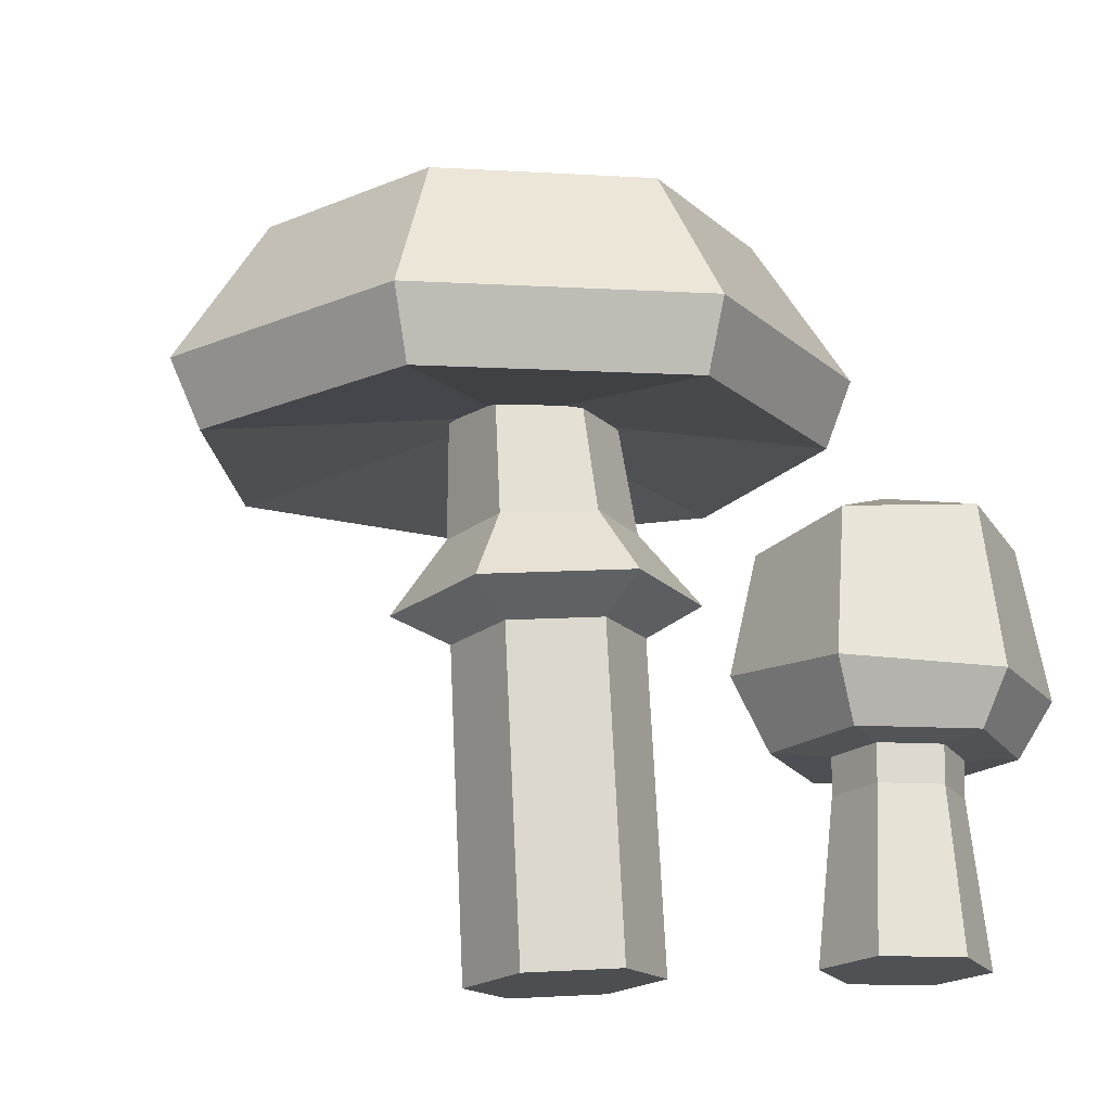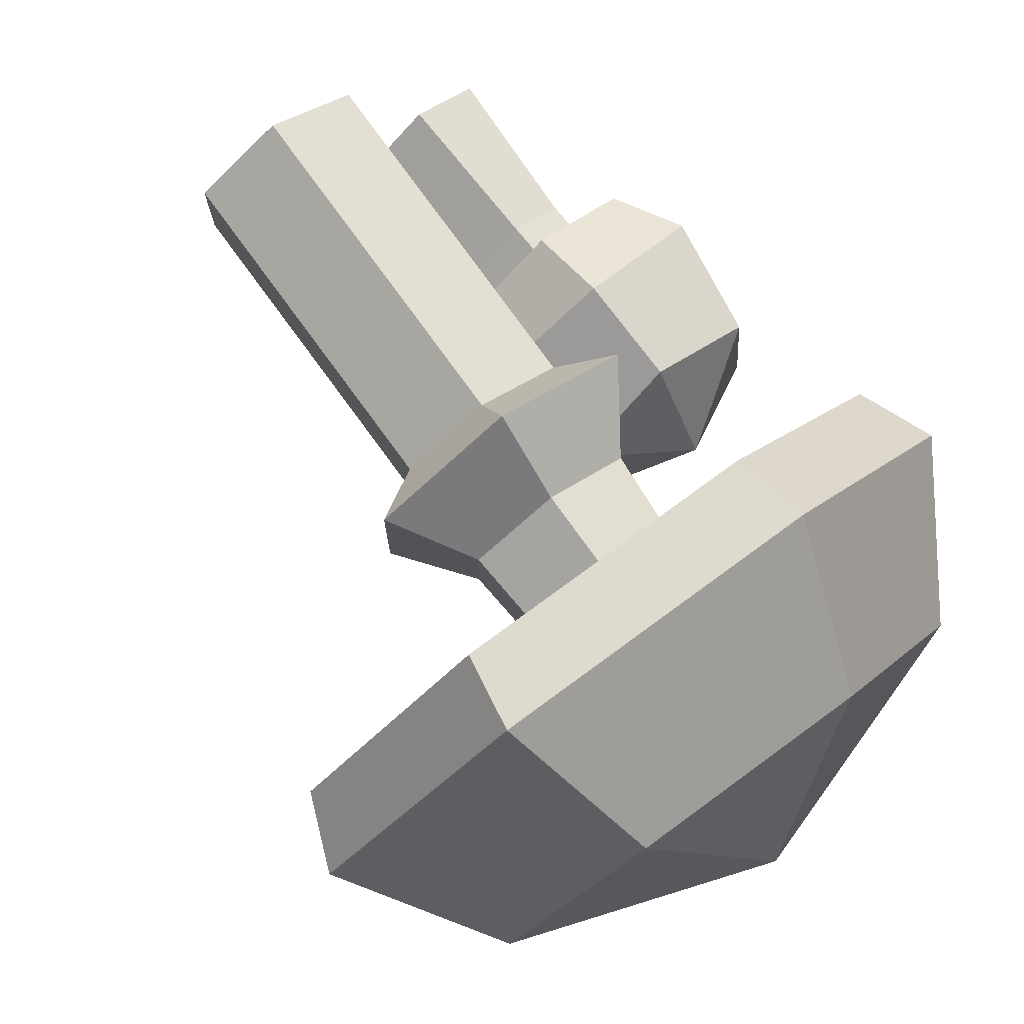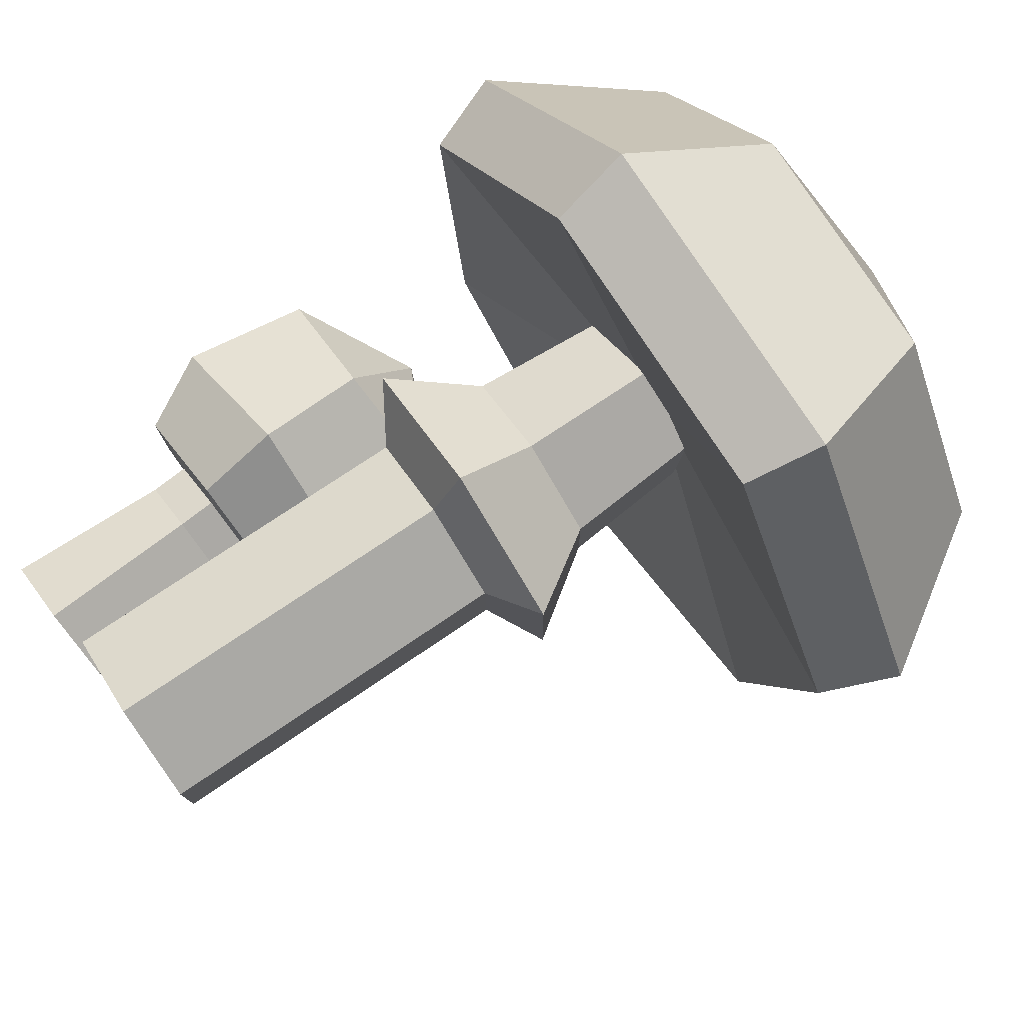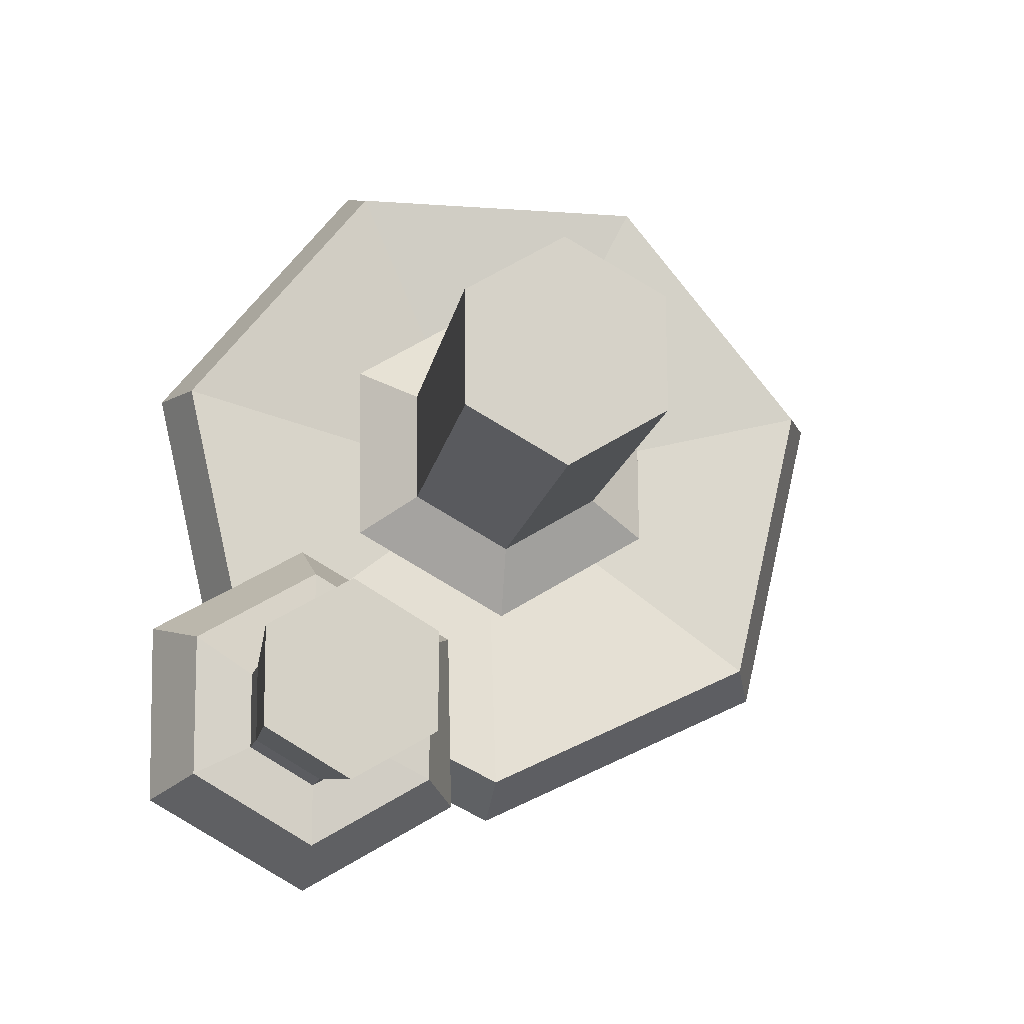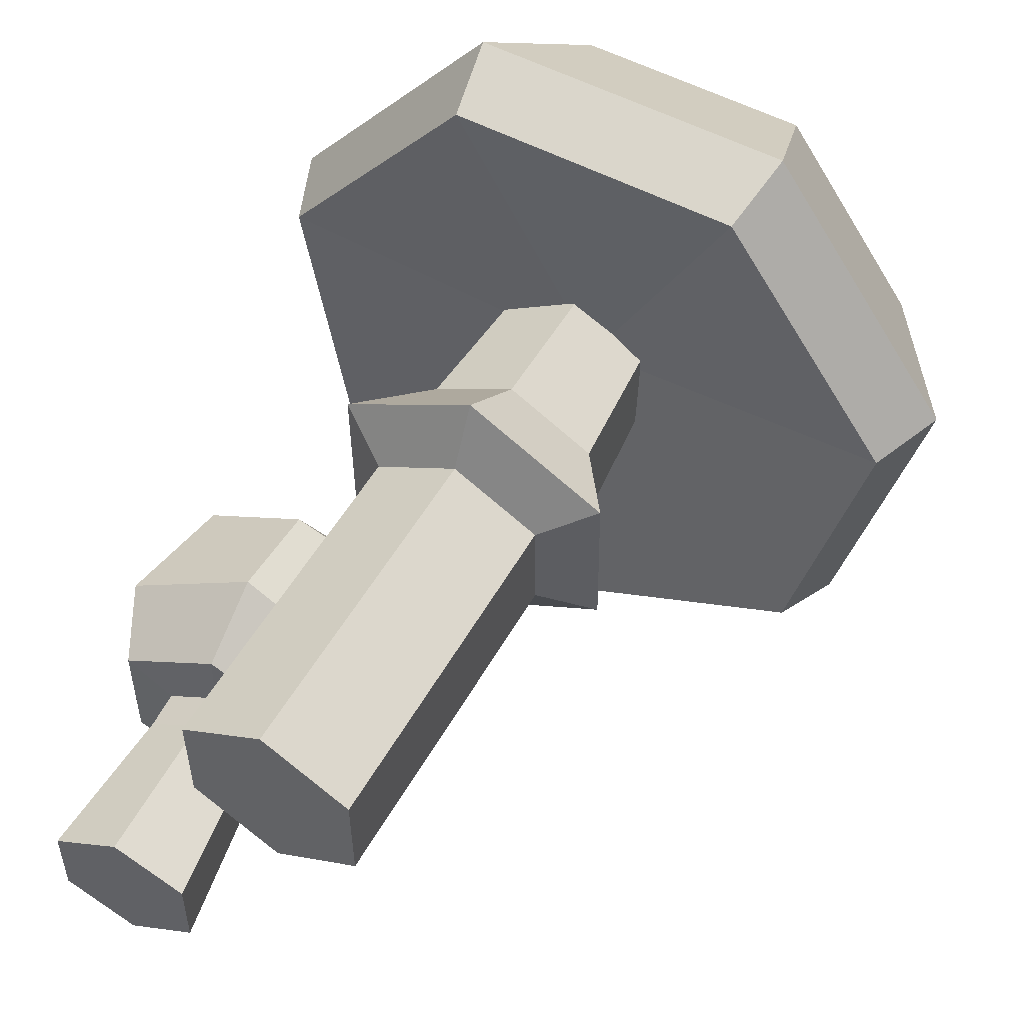
<metadata>
{"format":"obj","ext":"obj","renderer":"f3d","projection":"perspective","resolution":1024,"background":"white","views":[{"elev":-19.5,"azim":144.8,"up":"+Y"},{"elev":78.0,"azim":139.8,"up":"+Z"},{"elev":79.2,"azim":52.2,"up":"+Z"},{"elev":-12.0,"azim":-12.9,"up":"+Z"},{"elev":53.6,"azim":24.8,"up":"+Z"}]}
</metadata>
<code>
g mushroom-toadstool
v 0.05564 0.5505 -0.06848
v 0.2043 0.5442 0.001198
v 0.0628 0.6256 0.1127
v 0.243 0.5511 0.1607
v 0.1427 0.566 0.2899
v 0.0628 0.6256 0.1127
v -0.02117 0.5777 0.2915
v -0.1251 0.5774 0.1644
v 0.0628 0.6256 0.1127
v -0.09097 0.5653 0.004147
v 0.05564 0.5505 -0.06848
v 0.0628 0.6256 0.1127
v 0.2043 0.5442 0.001198
v 0.243 0.5511 0.1607
v 0.0628 0.6256 0.1127
v 0.1427 0.566 0.2899
v -0.02117 0.5777 0.2915
v 0.0628 0.6256 0.1127
v -0.1251 0.5774 0.1644
v -0.09097 0.5653 0.004147
v 0.0628 0.6256 0.1127
v -0.212 0.293 -0.04197
v -0.212 0.3022 -0.136
v -0.1302 0.3396 -0.08898
v -0.04839 0.293 -0.04197
v -0.1302 0.2883 0.005042
v -0.1302 0.3396 -0.08898
v -0.1302 0.3068 -0.183
v -0.04839 0.3022 -0.136
v -0.1302 0.3396 -0.08898
v -0.212 0.3022 -0.136
v -0.1302 0.3068 -0.183
v -0.1302 0.3396 -0.08898
v -0.1302 0.2883 0.005042
v -0.212 0.293 -0.04197
v -0.1302 0.3396 -0.08898
v -0.04839 0.3022 -0.136
v -0.04839 0.293 -0.04197
v -0.1302 0.3396 -0.08898
v 0.1537 0.4062 0.3475
v 0.04667 0.4362 0.1326
v -0.05418 0.421 0.3495
v -0.05418 0.421 0.3495
v 0.04667 0.4362 0.1326
v -0.1861 0.4206 0.1882
v -0.1427 0.4053 -0.01501
v 0.04667 0.4362 0.1326
v 0.04326 0.3866 -0.1071
v 0.2809 0.3873 0.1836
v 0.04667 0.4362 0.1326
v 0.1537 0.4062 0.3475
v 0.04326 0.3866 -0.1071
v 0.04667 0.4362 0.1326
v 0.2318 0.3786 -0.01876
v -0.1861 0.4206 0.1882
v 0.04667 0.4362 0.1326
v -0.1427 0.4053 -0.01501
v 0.2318 0.3786 -0.01876
v 0.04667 0.4362 0.1326
v 0.2809 0.3873 0.1836
v 0.2318 0.3786 -0.01876
v 0.2809 0.3873 0.1836
v 0.3064 0.4388 0.1864
v 0.2527 0.4293 -0.03442
v 0.1537 0.4062 0.3475
v -0.05418 0.421 0.3495
v -0.05936 0.4755 0.3675
v 0.1675 0.4594 0.3652
v -0.1861 0.4206 0.1882
v -0.1427 0.4053 -0.01501
v -0.156 0.4584 -0.03034
v -0.2033 0.4751 0.1915
v 0.04326 0.3866 -0.1071
v 0.2318 0.3786 -0.01876
v 0.2527 0.4293 -0.03442
v 0.04699 0.438 -0.1309
v 0.2809 0.3873 0.1836
v 0.1537 0.4062 0.3475
v 0.1675 0.4594 0.3652
v 0.3064 0.4388 0.1864
v -0.05418 0.421 0.3495
v -0.1861 0.4206 0.1882
v -0.2033 0.4751 0.1915
v -0.05936 0.4755 0.3675
v -0.1427 0.4053 -0.01501
v 0.04326 0.3866 -0.1071
v 0.04699 0.438 -0.1309
v -0.156 0.4584 -0.03034
v -0.156 0.4584 -0.03034
v 0.04699 0.438 -0.1309
v 0.05564 0.5505 -0.06848
v -0.09097 0.5653 0.004147
v 0.2527 0.4293 -0.03442
v 0.3064 0.4388 0.1864
v 0.243 0.5511 0.1607
v 0.2043 0.5442 0.001198
v 0.1675 0.4594 0.3652
v -0.05936 0.4755 0.3675
v -0.02117 0.5777 0.2915
v 0.1427 0.566 0.2899
v -0.2033 0.4751 0.1915
v -0.156 0.4584 -0.03034
v -0.09097 0.5653 0.004147
v -0.1251 0.5774 0.1644
v 0.04699 0.438 -0.1309
v 0.2527 0.4293 -0.03442
v 0.2043 0.5442 0.001198
v 0.05564 0.5505 -0.06848
v 0.3064 0.4388 0.1864
v 0.1675 0.4594 0.3652
v 0.1427 0.566 0.2899
v 0.243 0.5511 0.1607
v -0.05936 0.4755 0.3675
v -0.2033 0.4751 0.1915
v -0.1251 0.5774 0.1644
v -0.02117 0.5777 0.2915
v 0.08381 0.2526 0.08034
v 0.08309 0.2527 0.153
v 0.1226 0.2735 0.1754
v 0.1237 0.2734 0.05871
v 0.003803 0.005766 0.04664
v 0.06688 0.001343 0.08399
v 0.08381 0.2526 0.08034
v 0.02145 0.257 0.04341
v 0.06688 0.001343 0.08399
v 0.06614 0.001395 0.1574
v 0.08309 0.2527 0.153
v 0.08381 0.2526 0.08034
v 0.002337 0.005868 0.1935
v -0.06074 0.01029 0.1561
v -0.04236 0.2615 0.1517
v 0.02 0.2571 0.1886
v -0.06 0.01024 0.08272
v 0.003803 0.005766 0.04664
v 0.02145 0.257 0.04341
v -0.04164 0.2614 0.07908
v 0.06614 0.001395 0.1574
v 0.002337 0.005868 0.1935
v 0.02 0.2571 0.1886
v 0.08309 0.2527 0.153
v -0.06074 0.01029 0.1561
v -0.06 0.01024 0.08272
v -0.04164 0.2614 0.07908
v -0.04236 0.2615 0.1517
v 0.02 0.2571 0.1886
v -0.04236 0.2615 0.1517
v -0.07898 0.2876 0.1733
v 0.02121 0.2806 0.2327
v -0.04164 0.2614 0.07908
v 0.02145 0.257 0.04341
v 0.02353 0.2804 -0.0006272
v -0.07782 0.2875 0.05668
v 0.02145 0.257 0.04341
v 0.08381 0.2526 0.08034
v 0.1237 0.2734 0.05871
v 0.02353 0.2804 -0.0006272
v 0.08309 0.2527 0.153
v 0.02 0.2571 0.1886
v 0.02121 0.2806 0.2327
v 0.1226 0.2735 0.1754
v -0.04236 0.2615 0.1517
v -0.04164 0.2614 0.07908
v -0.07782 0.2875 0.05668
v -0.07898 0.2876 0.1733
v 0.08747 0.4635 0.1523
v 0.08803 0.3337 0.1525
v 0.02569 0.3381 0.1878
v 0.0348 0.4672 0.182
v -0.03593 0.3424 0.1513
v -0.03522 0.3424 0.07952
v -0.01666 0.4708 0.09059
v -0.01726 0.4709 0.1512
v 0.08874 0.3337 0.08077
v 0.08803 0.3337 0.1525
v 0.08747 0.4635 0.1523
v 0.08807 0.4635 0.09164
v 0.0348 0.4672 0.182
v 0.02569 0.3381 0.1878
v -0.03593 0.3424 0.1513
v -0.01726 0.4709 0.1512
v 0.02712 0.338 0.04427
v 0.08874 0.3337 0.08077
v 0.08807 0.4635 0.09164
v 0.03601 0.4671 0.0608
v 0.1237 0.2734 0.05871
v 0.1226 0.2735 0.1754
v 0.08803 0.3337 0.1525
v 0.08874 0.3337 0.08077
v -0.07898 0.2876 0.1733
v -0.07782 0.2875 0.05668
v -0.03522 0.3424 0.07952
v -0.03593 0.3424 0.1513
v 0.1226 0.2735 0.1754
v 0.02121 0.2806 0.2327
v 0.02569 0.3381 0.1878
v 0.08803 0.3337 0.1525
v 0.02353 0.2804 -0.0006272
v 0.1237 0.2734 0.05871
v 0.08874 0.3337 0.08077
v 0.02712 0.338 0.04427
v -0.07782 0.2875 0.05668
v 0.02353 0.2804 -0.0006272
v 0.02712 0.338 0.04427
v -0.03522 0.3424 0.07952
v 0.02121 0.2806 0.2327
v -0.07898 0.2876 0.1733
v -0.03593 0.3424 0.1513
v 0.02569 0.3381 0.1878
v -0.01666 0.4708 0.09059
v -0.03522 0.3424 0.07952
v 0.02712 0.338 0.04427
v 0.03601 0.4671 0.0608
v -0.1821 -0.002957 -0.061
v -0.1821 -0.002957 -0.1209
v -0.1707 0.1175 -0.1143
v -0.1707 0.1175 -0.06753
v -0.07836 -0.002957 -0.061
v -0.1302 -0.002957 -0.03106
v -0.1302 0.1175 -0.04414
v -0.08969 0.1175 -0.06753
v -0.1302 -0.002957 -0.1508
v -0.07836 -0.002957 -0.1209
v -0.08969 0.1175 -0.1143
v -0.1302 0.1175 -0.1377
v -0.1821 -0.002957 -0.1209
v -0.1302 -0.002957 -0.1508
v -0.1302 0.1175 -0.1377
v -0.1707 0.1175 -0.1143
v -0.1302 -0.002957 -0.03106
v -0.1821 -0.002957 -0.061
v -0.1707 0.1175 -0.06753
v -0.1302 0.1175 -0.04414
v -0.07836 -0.002957 -0.1209
v -0.07836 -0.002957 -0.061
v -0.08969 0.1175 -0.06753
v -0.08969 0.1175 -0.1143
v -0.08969 0.1175 -0.06753
v -0.1302 0.1175 -0.04414
v -0.1302 0.1455 -0.04519
v -0.08969 0.1455 -0.06858
v -0.1302 0.1175 -0.1377
v -0.08969 0.1175 -0.1143
v -0.08969 0.1455 -0.1154
v -0.1302 0.1455 -0.1388
v -0.1707 0.1175 -0.1143
v -0.1302 0.1175 -0.1377
v -0.1302 0.1455 -0.1388
v -0.1707 0.1455 -0.1154
v -0.1302 0.1175 -0.04414
v -0.1707 0.1175 -0.06753
v -0.1707 0.1455 -0.06858
v -0.1302 0.1455 -0.04519
v -0.08969 0.1175 -0.1143
v -0.08969 0.1175 -0.06753
v -0.08969 0.1455 -0.06858
v -0.08969 0.1455 -0.1154
v -0.1707 0.1175 -0.06753
v -0.1707 0.1175 -0.1143
v -0.1707 0.1455 -0.1154
v -0.1707 0.1455 -0.06858
v -0.1302 0.1475 -0.0009973
v -0.2064 0.1475 -0.04499
v -0.2296 0.2027 -0.0319
v -0.1302 0.2088 0.02517
v -0.05401 0.1475 -0.133
v -0.05401 0.1475 -0.04499
v -0.03078 0.2027 -0.0319
v -0.03078 0.1904 -0.146
v -0.2064 0.1475 -0.04499
v -0.2064 0.1475 -0.133
v -0.2296 0.1904 -0.146
v -0.2296 0.2027 -0.0319
v -0.05401 0.1475 -0.04499
v -0.1302 0.1475 -0.0009973
v -0.1302 0.2088 0.02517
v -0.03078 0.2027 -0.0319
v -0.1302 0.1475 -0.177
v -0.05401 0.1475 -0.133
v -0.03078 0.1904 -0.146
v -0.1302 0.1842 -0.2031
v -0.2296 0.1904 -0.146
v -0.1302 0.1842 -0.2031
v -0.1302 0.3068 -0.183
v -0.212 0.3022 -0.136
v -0.1302 0.2088 0.02517
v -0.2296 0.2027 -0.0319
v -0.212 0.293 -0.04197
v -0.1302 0.2883 0.005042
v -0.03078 0.1904 -0.146
v -0.03078 0.2027 -0.0319
v -0.04839 0.293 -0.04197
v -0.04839 0.3022 -0.136
v -0.2296 0.2027 -0.0319
v -0.2296 0.1904 -0.146
v -0.212 0.3022 -0.136
v -0.212 0.293 -0.04197
v -0.03078 0.2027 -0.0319
v -0.1302 0.2088 0.02517
v -0.1302 0.2883 0.005042
v -0.04839 0.293 -0.04197
v -0.1302 0.1842 -0.2031
v -0.03078 0.1904 -0.146
v -0.04839 0.3022 -0.136
v -0.1302 0.3068 -0.183
v -0.2064 0.1475 -0.133
v -0.1302 0.1475 -0.177
v -0.1302 0.1842 -0.2031
v -0.2296 0.1904 -0.146
v -0.1707 0.1455 -0.06858
v -0.1707 0.1455 -0.1154
v -0.2064 0.1475 -0.133
v -0.2064 0.1475 -0.04499
v -0.1707 0.1455 -0.1154
v -0.1302 0.1455 -0.1388
v -0.1302 0.1475 -0.177
v -0.2064 0.1475 -0.133
v -0.1302 0.1455 -0.1388
v -0.08969 0.1455 -0.1154
v -0.05401 0.1475 -0.133
v -0.1302 0.1475 -0.177
v -0.08969 0.1455 -0.1154
v -0.08969 0.1455 -0.06858
v -0.05401 0.1475 -0.04499
v -0.05401 0.1475 -0.133
v -0.08969 0.1455 -0.06858
v -0.1302 0.1455 -0.04519
v -0.1302 0.1475 -0.0009973
v -0.05401 0.1475 -0.04499
v -0.1302 0.1455 -0.04519
v -0.1707 0.1455 -0.06858
v -0.2064 0.1475 -0.04499
v -0.1302 0.1475 -0.0009973
v -0.07836 -0.002957 -0.1209
v -0.1302 -0.002957 -0.1508
v -0.1821 -0.002957 -0.1209
v -0.1821 -0.002957 -0.061
v -0.07836 -0.002957 -0.061
v -0.1302 -0.002957 -0.03106
v 0.003803 0.005766 0.04664
v 0.06614 0.001395 0.1574
v 0.06688 0.001343 0.08399
v -0.06 0.01024 0.08272
v 0.002337 0.005868 0.1935
v -0.06074 0.01029 0.1561
f 2 1 3
f 5 4 6
f 8 7 9
f 11 10 12
f 14 13 15
f 17 16 18
f 20 19 21
f 23 22 24
f 26 25 27
f 29 28 30
f 32 31 33
f 35 34 36
f 38 37 39
f 41 40 42
f 44 43 45
f 47 46 48
f 50 49 51
f 53 52 54
f 56 55 57
f 59 58 60
f 62 61 63
f 63 61 64
f 66 65 67
f 67 65 68
f 70 69 71
f 71 69 72
f 74 73 75
f 75 73 76
f 78 77 79
f 79 77 80
f 82 81 83
f 83 81 84
f 86 85 87
f 87 85 88
f 90 89 91
f 91 89 92
f 94 93 95
f 95 93 96
f 98 97 99
f 99 97 100
f 102 101 103
f 103 101 104
f 106 105 107
f 107 105 108
f 110 109 111
f 111 109 112
f 114 113 115
f 115 113 116
f 118 117 119
f 119 117 120
f 122 121 123
f 123 121 124
f 126 125 127
f 127 125 128
f 130 129 131
f 131 129 132
f 134 133 135
f 135 133 136
f 138 137 139
f 139 137 140
f 142 141 143
f 143 141 144
f 146 145 147
f 147 145 148
f 150 149 151
f 151 149 152
f 154 153 155
f 155 153 156
f 158 157 159
f 159 157 160
f 162 161 163
f 163 161 164
f 166 165 167
f 167 165 168
f 170 169 171
f 171 169 172
f 174 173 175
f 175 173 176
f 178 177 179
f 179 177 180
f 182 181 183
f 183 181 184
f 186 185 187
f 187 185 188
f 190 189 191
f 191 189 192
f 194 193 195
f 195 193 196
f 198 197 199
f 199 197 200
f 202 201 203
f 203 201 204
f 206 205 207
f 207 205 208
f 210 209 211
f 211 209 212
f 214 213 215
f 215 213 216
f 218 217 219
f 219 217 220
f 222 221 223
f 223 221 224
f 226 225 227
f 227 225 228
f 230 229 231
f 231 229 232
f 234 233 235
f 235 233 236
f 238 237 239
f 239 237 240
f 242 241 243
f 243 241 244
f 246 245 247
f 247 245 248
f 250 249 251
f 251 249 252
f 254 253 255
f 255 253 256
f 258 257 259
f 259 257 260
f 262 261 263
f 263 261 264
f 266 265 267
f 267 265 268
f 270 269 271
f 271 269 272
f 274 273 275
f 275 273 276
f 278 277 279
f 279 277 280
f 282 281 283
f 283 281 284
f 286 285 287
f 287 285 288
f 290 289 291
f 291 289 292
f 294 293 295
f 295 293 296
f 298 297 299
f 299 297 300
f 302 301 303
f 303 301 304
f 306 305 307
f 307 305 308
f 310 309 311
f 311 309 312
f 314 313 315
f 315 313 316
f 318 317 319
f 319 317 320
f 322 321 323
f 323 321 324
f 326 325 327
f 327 325 328
f 330 329 331
f 331 329 332
f 334 333 335
f 335 333 336
f 333 337 336
f 336 337 338
f 340 339 341
f 342 339 340
f 343 342 340
f 344 342 343

</code>
